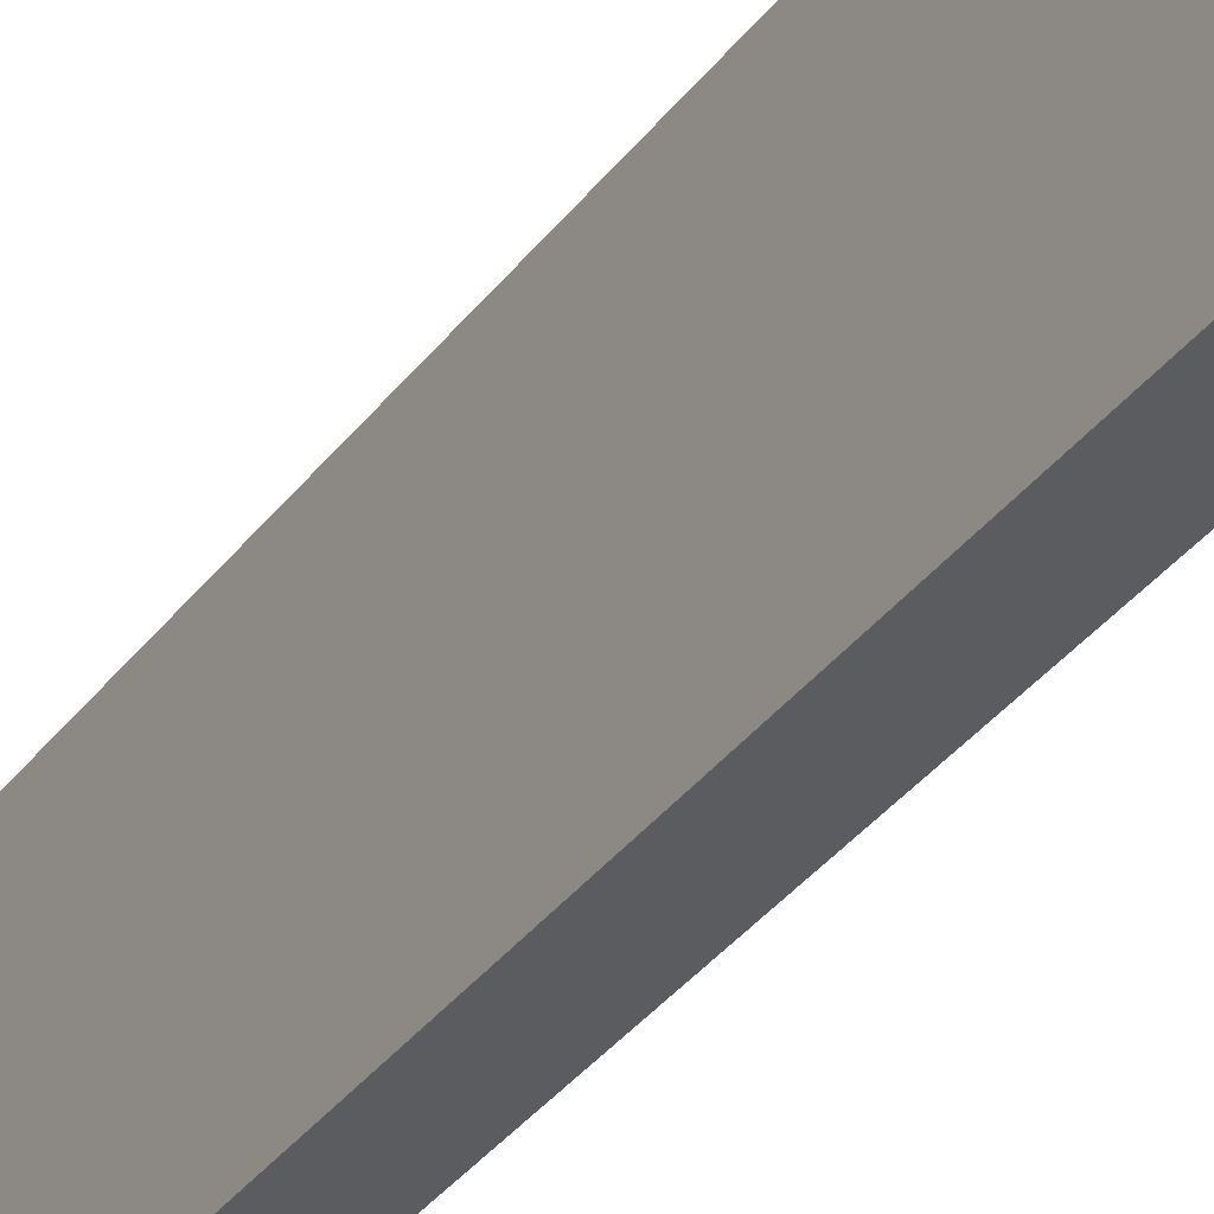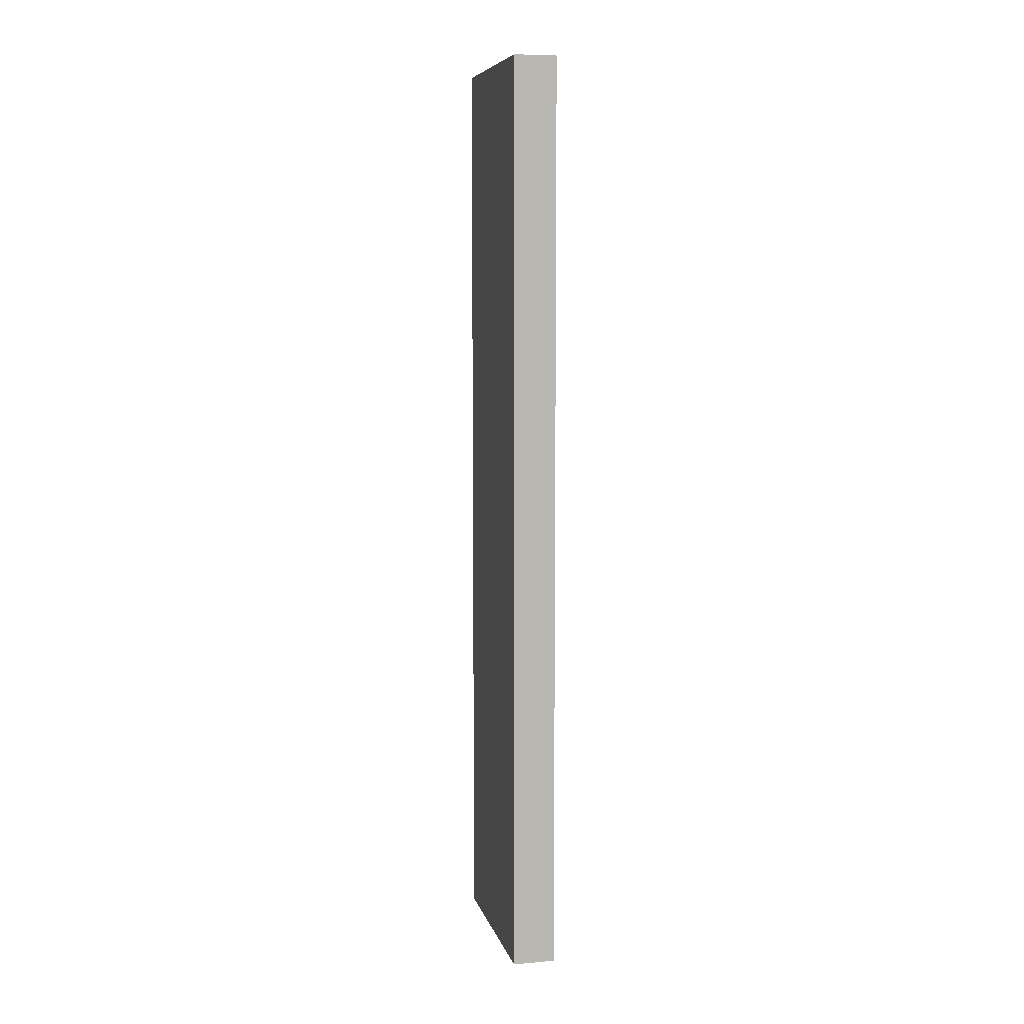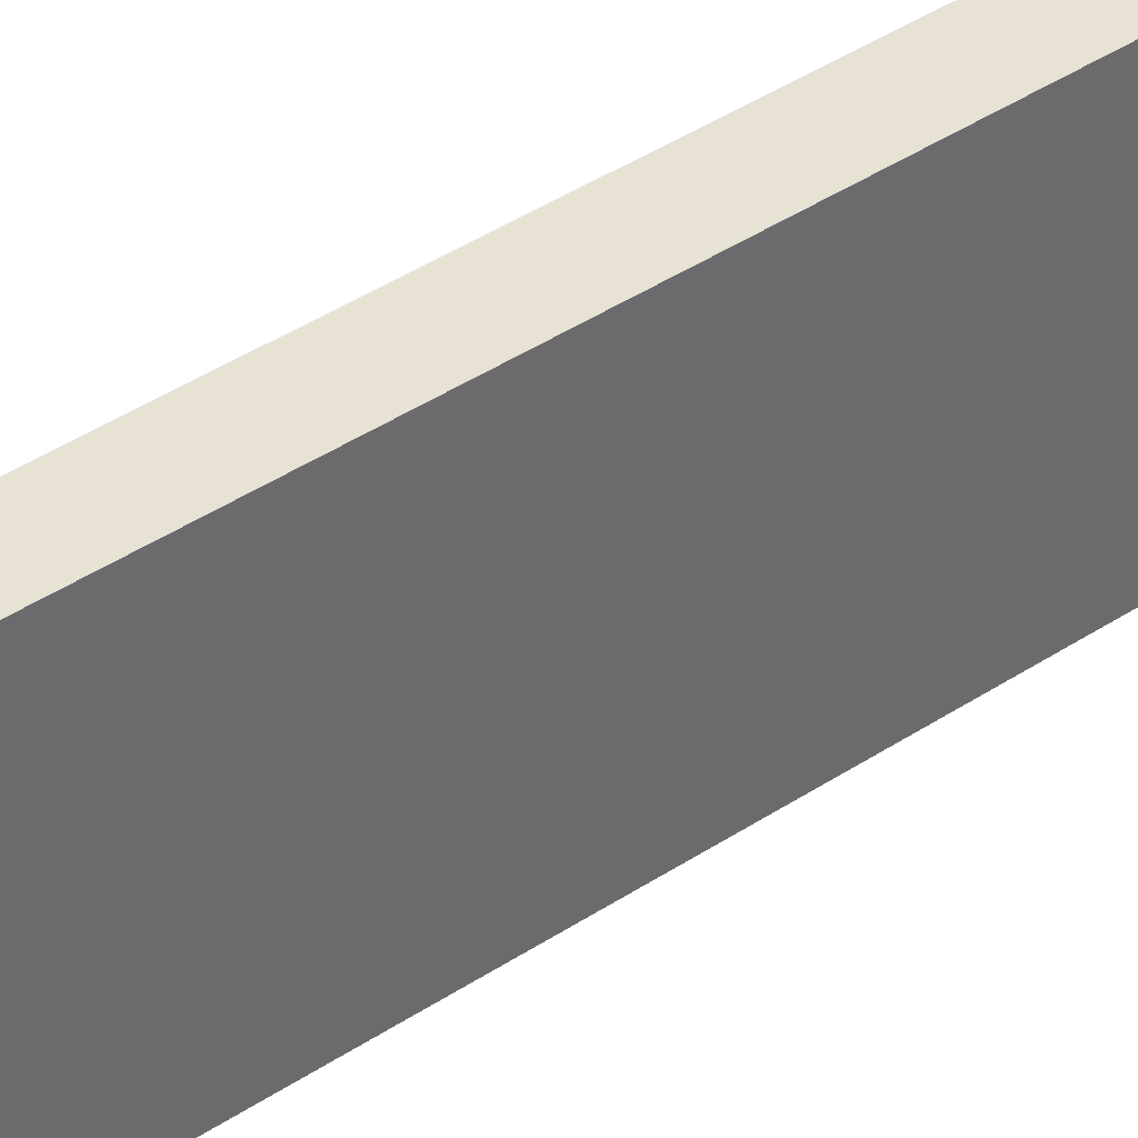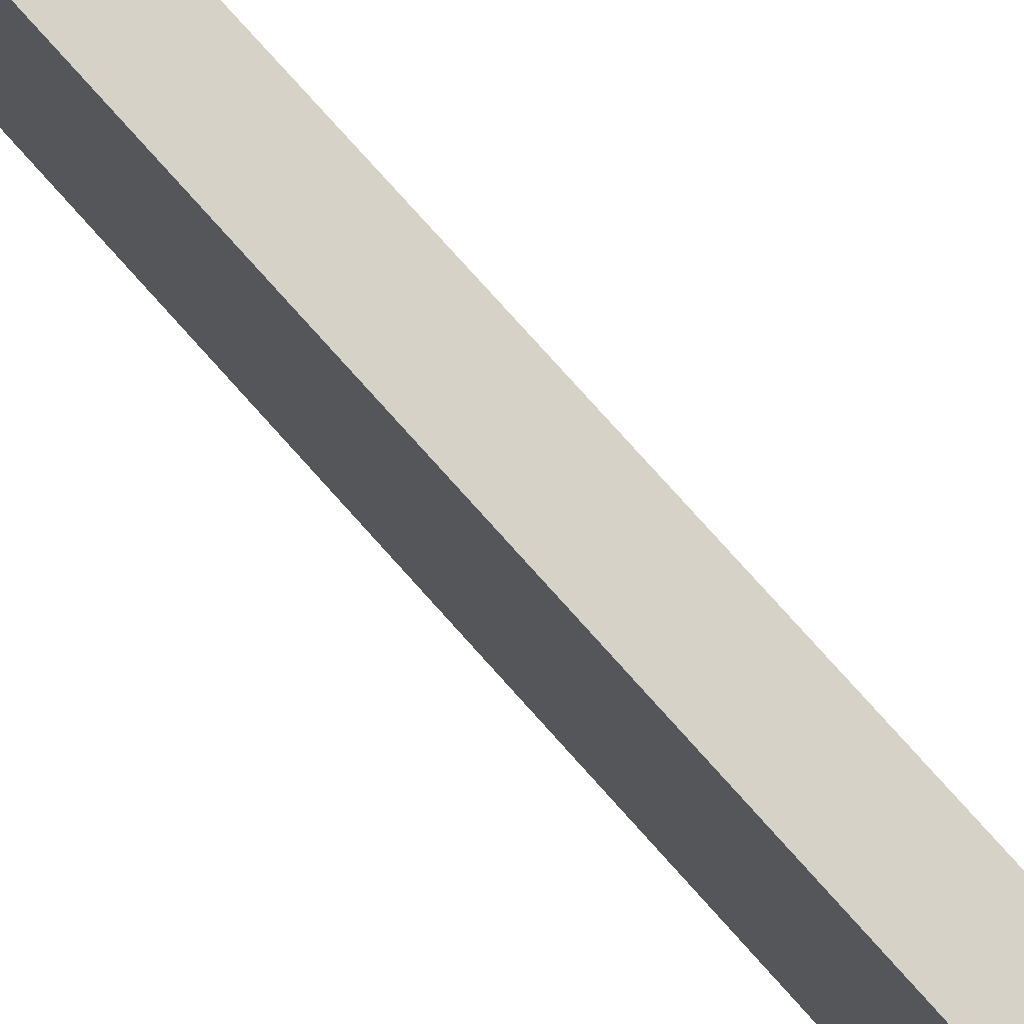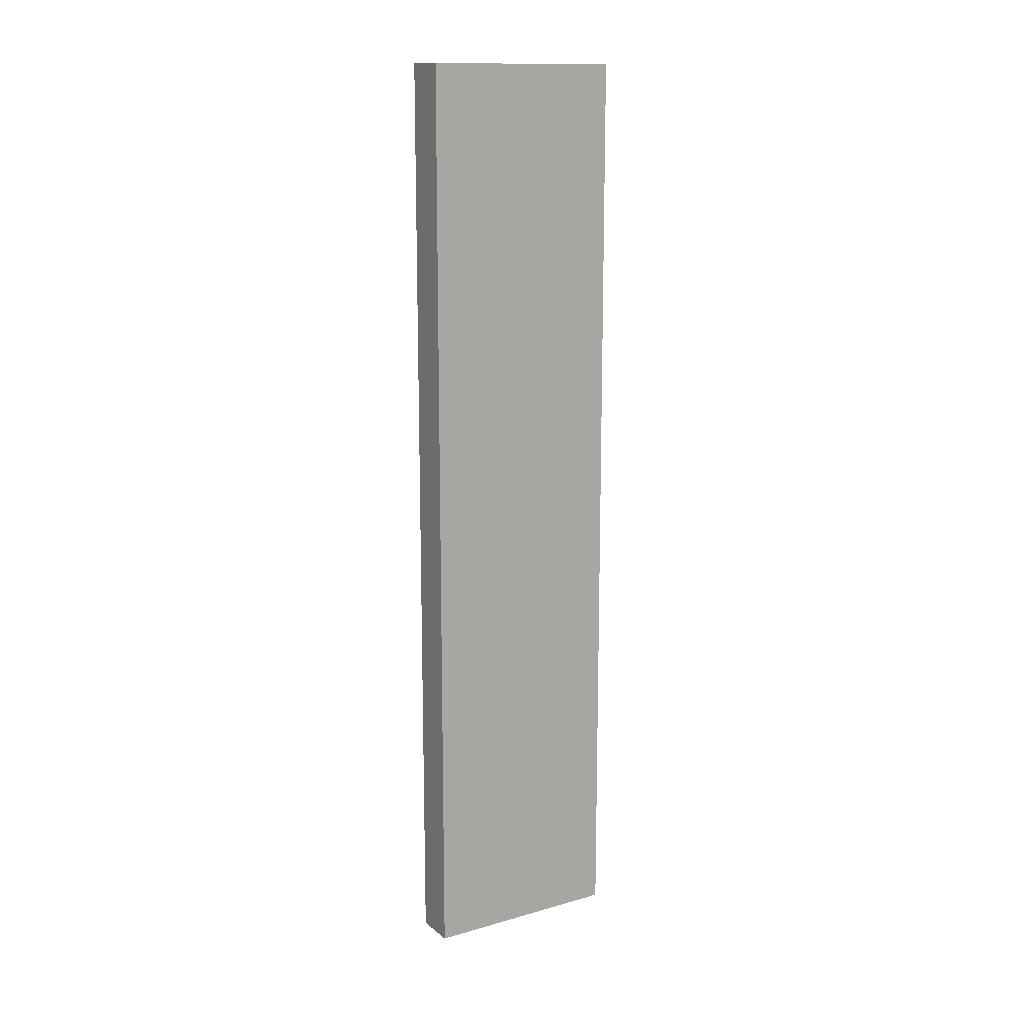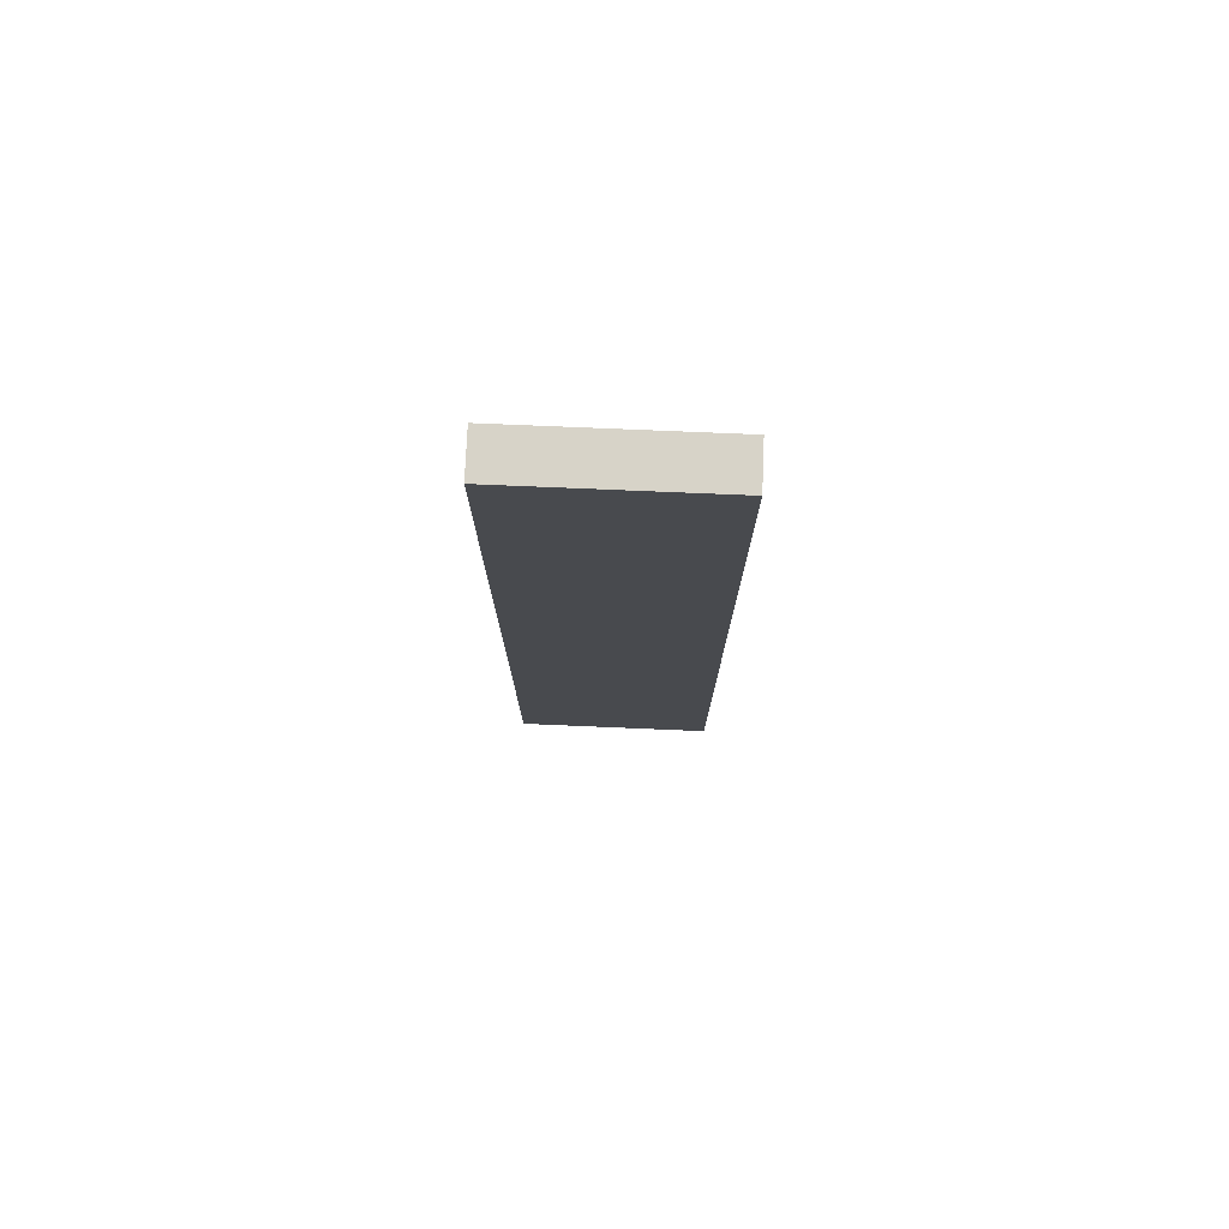
<metadata>
{"format":"obj","ext":"obj","renderer":"f3d","projection":"perspective","resolution":1024,"background":"white","views":[{"elev":-34.7,"azim":-31.2,"up":"+Z"},{"elev":7.5,"azim":-13.3,"up":"+Y"},{"elev":40.0,"azim":-129.6,"up":"+Z"},{"elev":77.3,"azim":138.2,"up":"+Z"},{"elev":14.0,"azim":58.3,"up":"+Y"},{"elev":77.0,"azim":92.4,"up":"+Y"}]}
</metadata>
<code>
v -2.722 0.3255 -1.7
v -2.692 0.3255 -1.7
v -2.692 -0.3245 -1.7
v -2.722 -0.3245 -1.7
v -2.692 -0.3245 -1.56
v -2.692 0.3255 -1.56
v -2.722 0.3255 -1.56
v -2.722 -0.3245 -1.56
v -2.692 -0.3245 -1.7
v -2.692 -0.3245 -1.56
v -2.722 -0.3245 -1.56
v -2.722 -0.3245 -1.7
v -2.722 0.3255 -1.56
v -2.692 0.3255 -1.56
v -2.692 0.3255 -1.7
v -2.722 0.3255 -1.7
v -2.722 -0.3245 -1.56
v -2.722 0.3255 -1.56
v -2.722 0.3255 -1.7
v -2.722 -0.3245 -1.7
v -2.692 0.3255 -1.7
v -2.692 0.3255 -1.56
v -2.692 -0.3245 -1.56
v -2.692 -0.3245 -1.7
f 1 2 3
f 1 3 4
f 5 6 7
f 5 7 8
f 9 10 11
f 9 11 12
f 13 14 15
f 13 15 16
f 17 18 19
f 17 19 20
f 21 22 23
f 21 23 24

</code>
